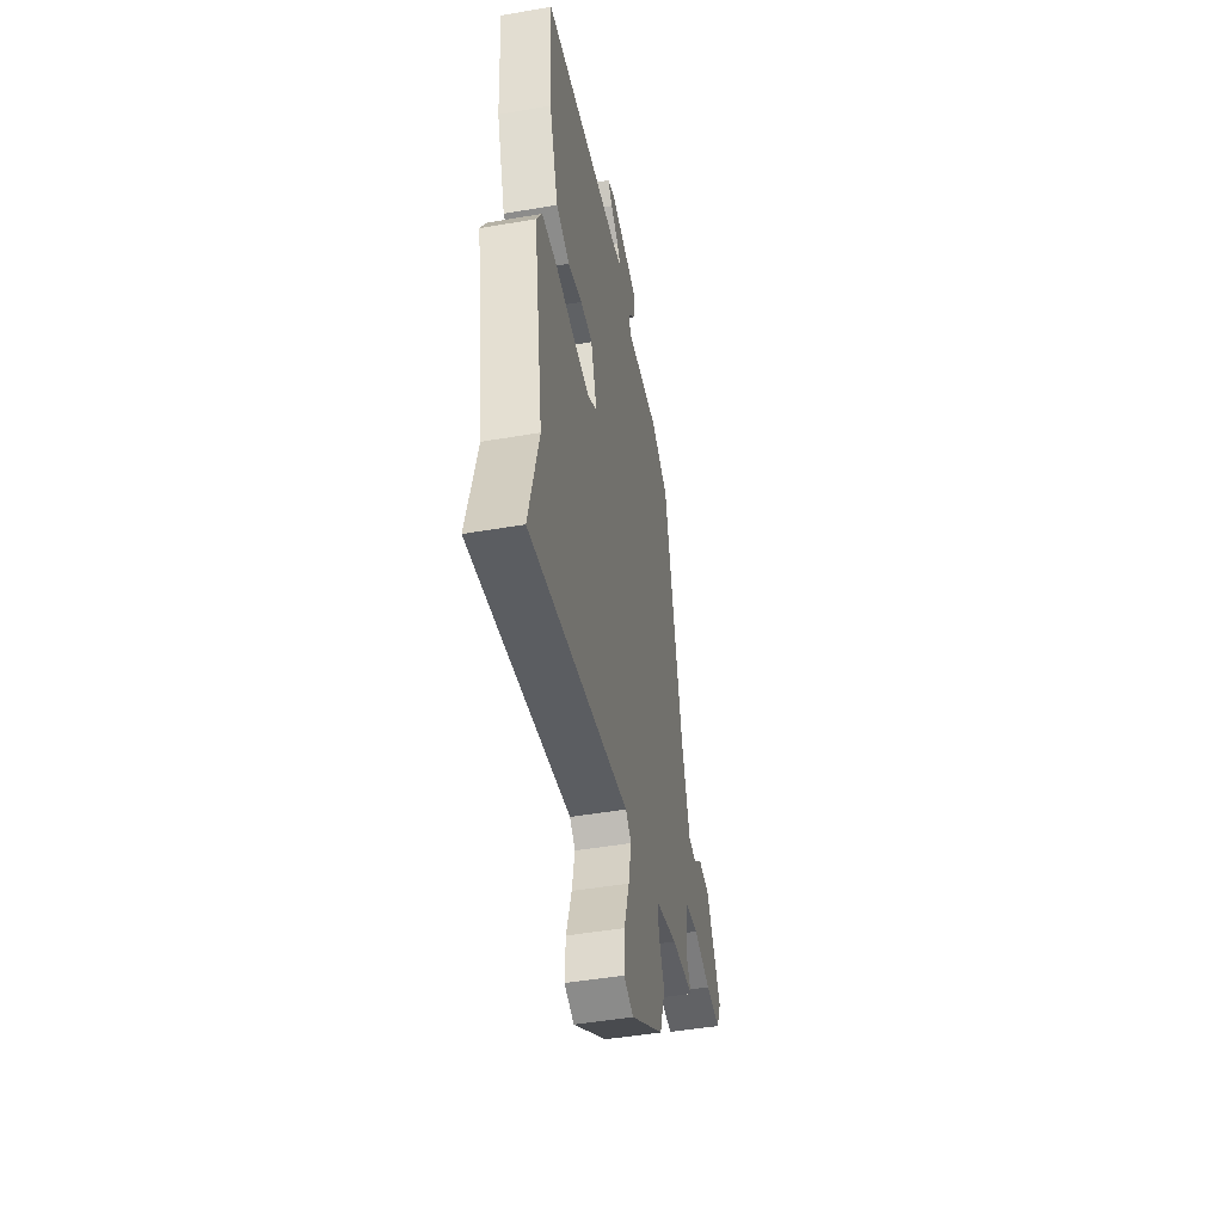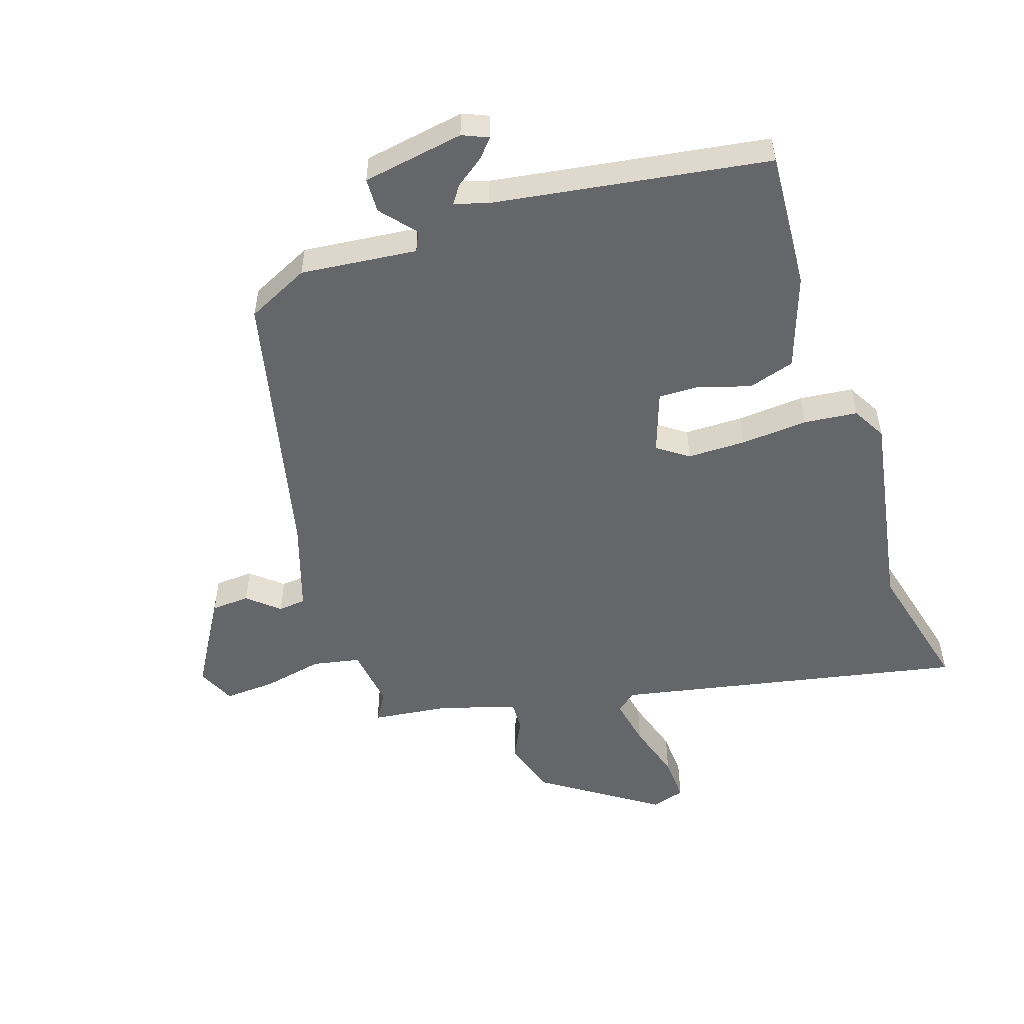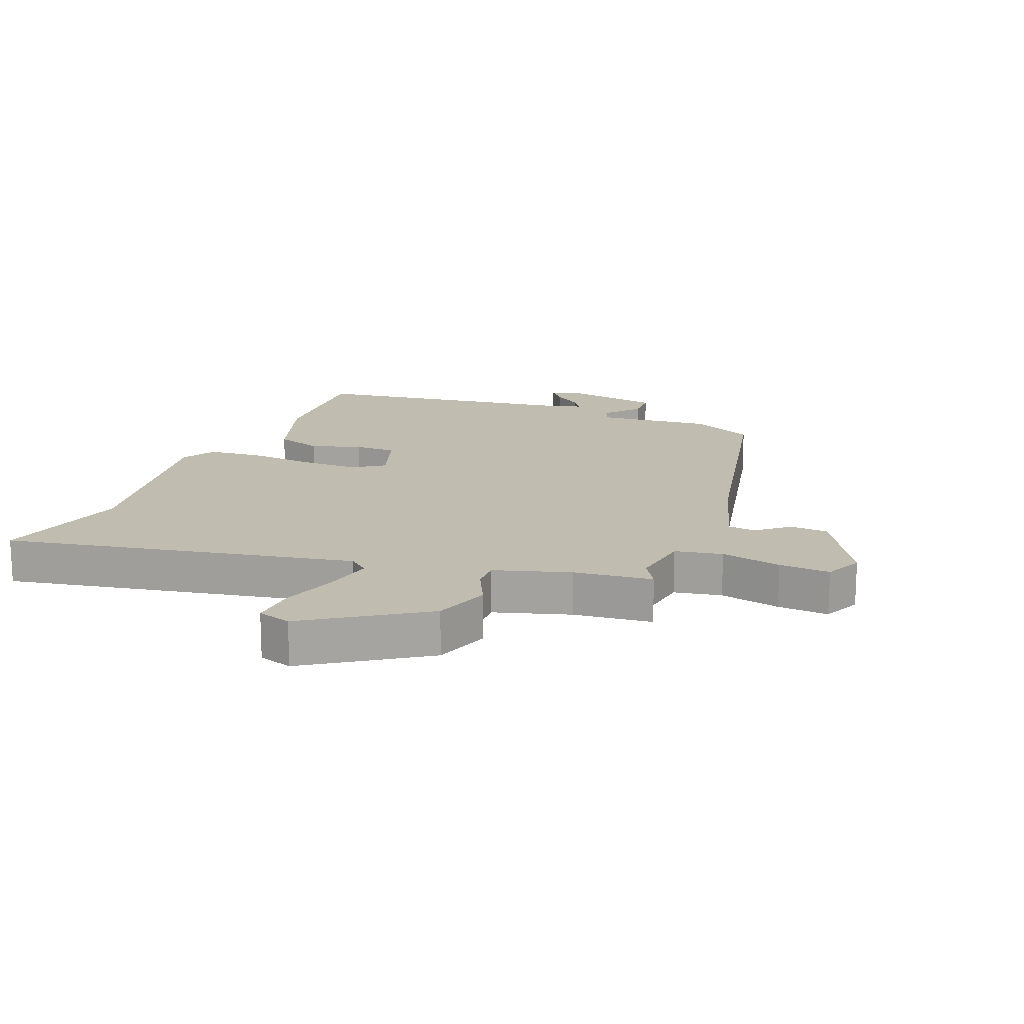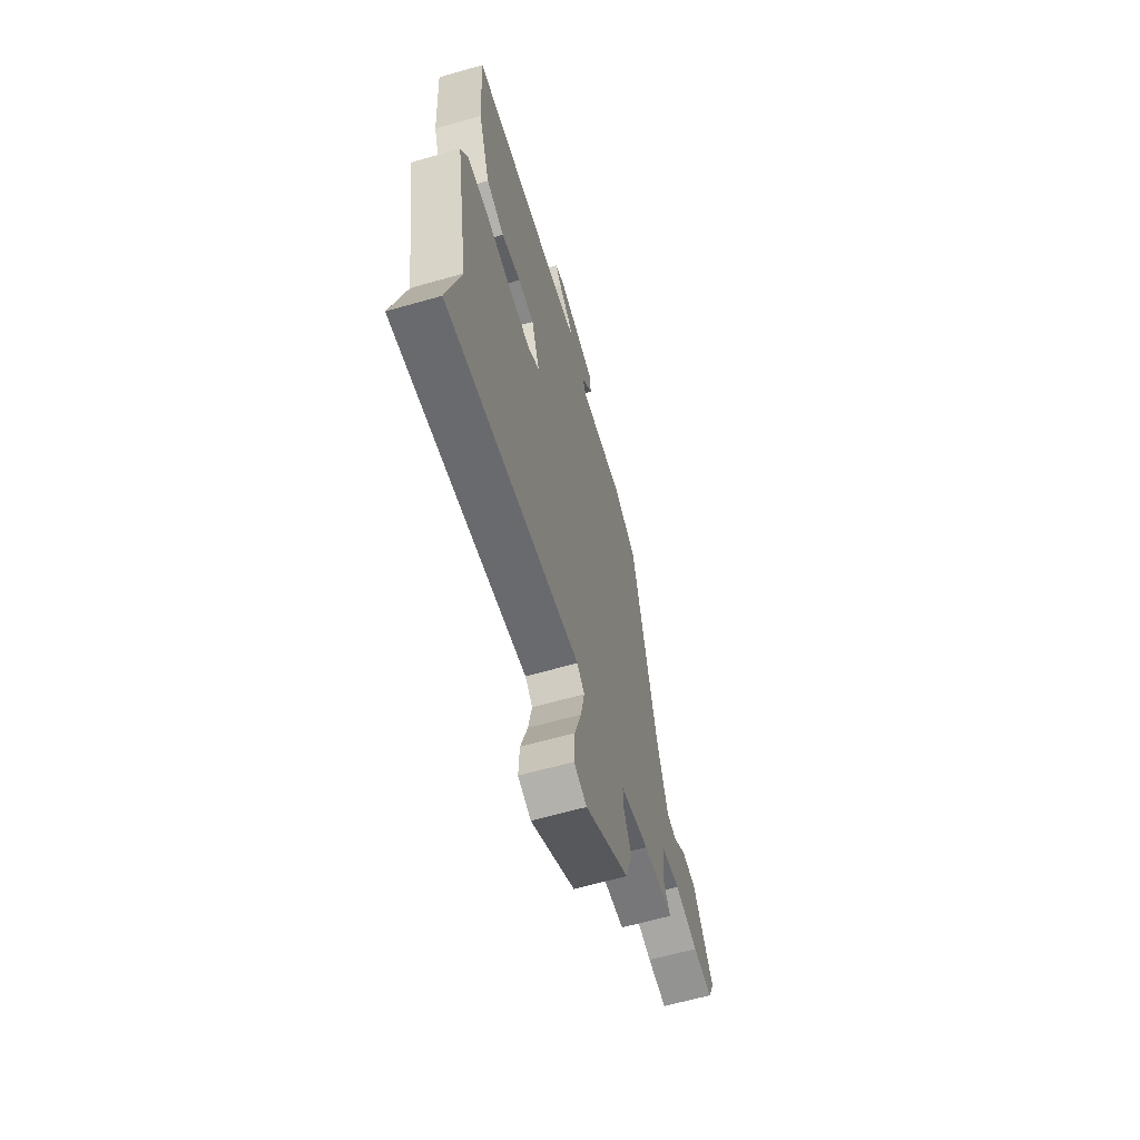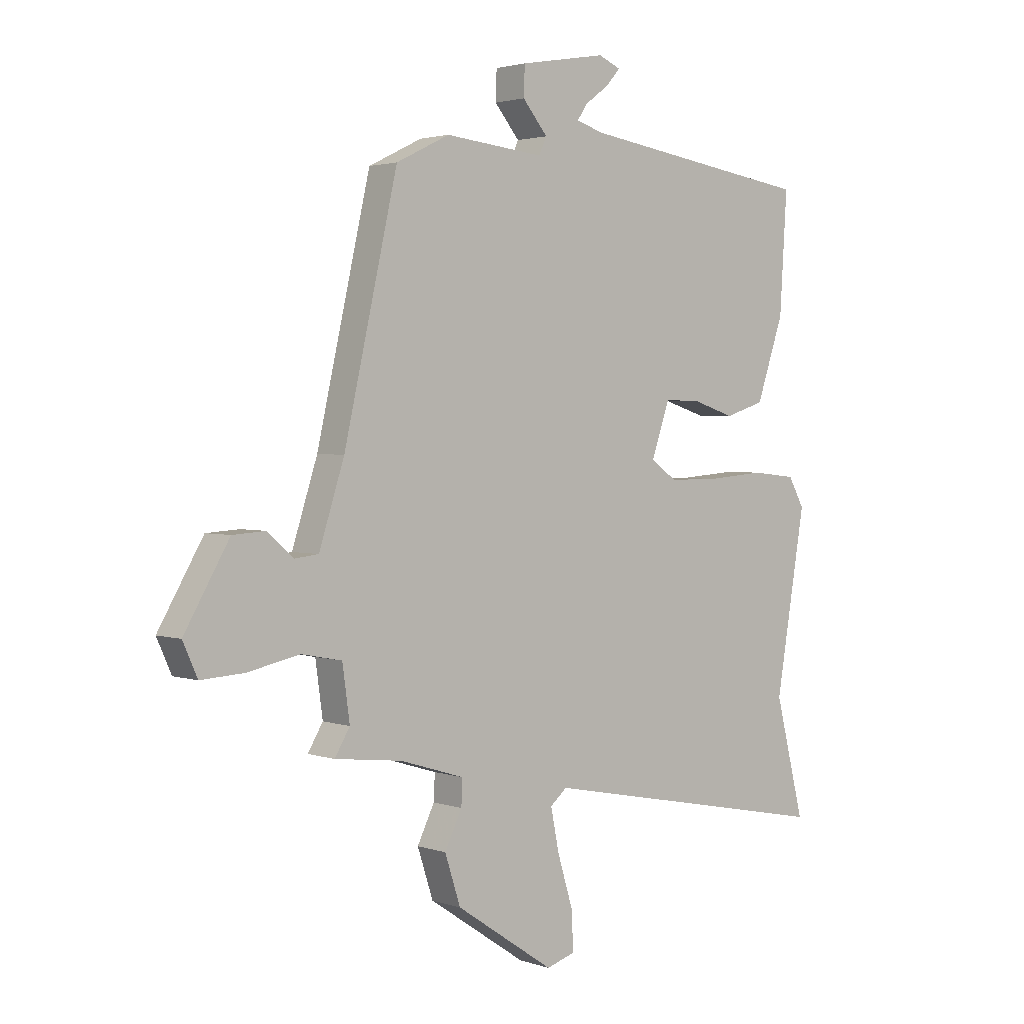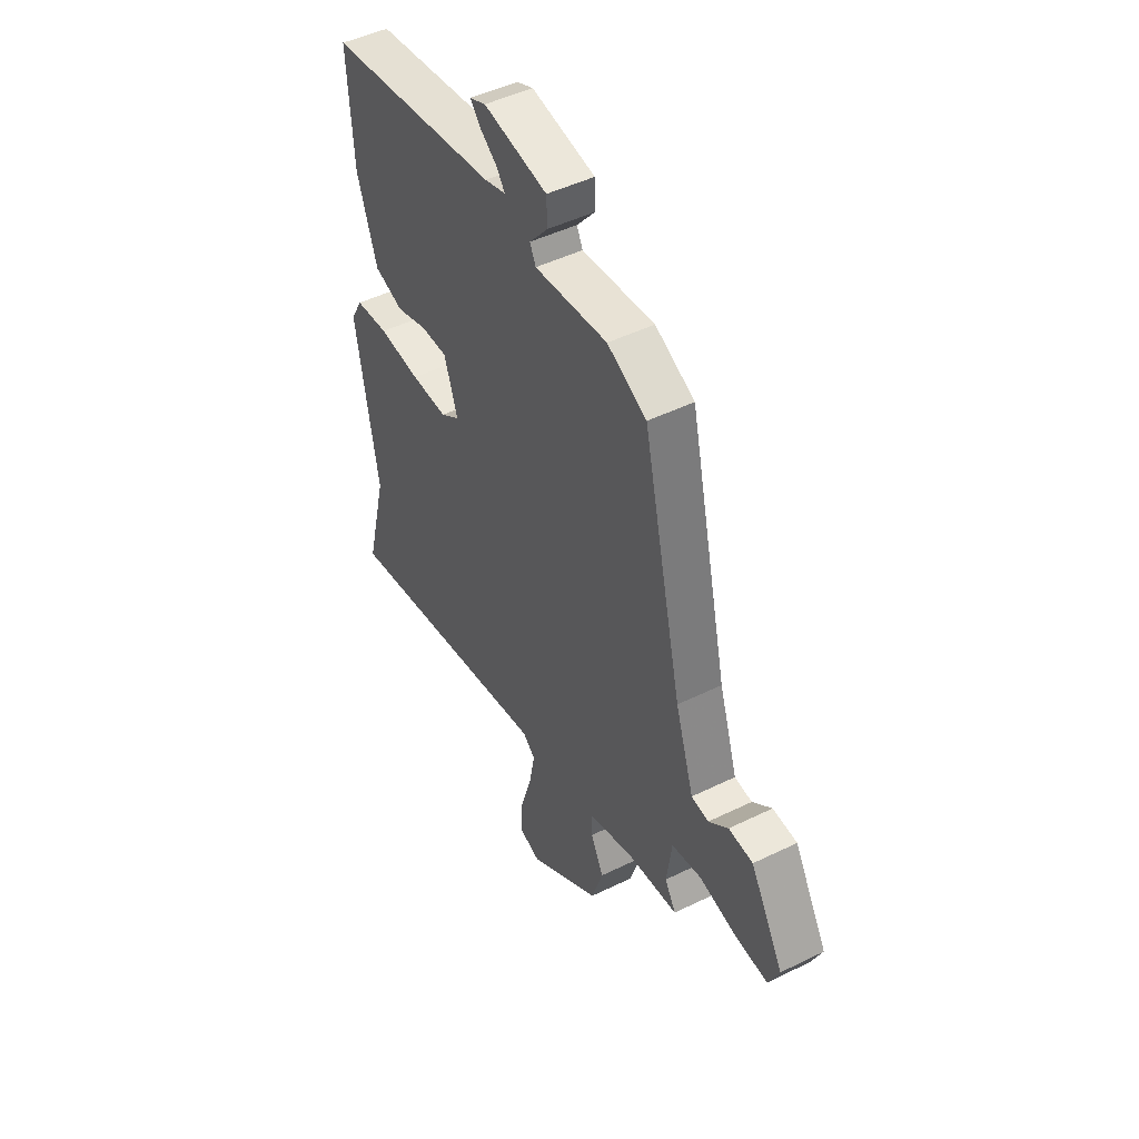
<metadata>
{"format":"obj","ext":"obj","renderer":"f3d","projection":"perspective","resolution":1024,"background":"white","views":[{"elev":-47.3,"azim":101.0,"up":"+Z"},{"elev":-51.8,"azim":18.1,"up":"+Y"},{"elev":16.6,"azim":-157.9,"up":"+Y"},{"elev":-63.5,"azim":106.1,"up":"+Z"},{"elev":2.4,"azim":-40.6,"up":"+Z"},{"elev":47.6,"azim":-118.9,"up":"+Z"}]}
</metadata>
<code>
v -0.379 0.07 0.455
v -0.277 0.07 0.505
v -0.088 0.07 0.486
v -0.073 0.07 0.518
v -0.121 0.07 0.575
v -0.119 0.07 0.631
v 0.046 0.07 0.66
v 0.088 0.07 0.642
v 0.062 0.07 0.612
v 0.016 0.07 0.578
v -0.004 0.07 0.549
v 0.05 0.07 0.533
v 0.496 0.07 0.467
v 0.482 0.07 0.242
v 0.43 0.07 0.089
v 0.354 0.07 0.065
v 0.272 0.07 0.091
v 0.204 0.07 0.092
v 0.169 0.07 -0.009
v 0.219 0.07 -0.044
v 0.314 0.07 -0.044
v 0.423 0.07 -0.035
v 0.51 0.07 -0.044
v 0.541 0.07 -0.099
v 0.484 0.07 -0.438
v 0.54 0.07 -0.66
v -0.029 0.07 -0.548
v -0.061 0.07 -0.575
v -0.045 0.07 -0.655
v -0.016 0.07 -0.75
v -0.012 0.07 -0.825
v -0.067 0.07 -0.842
v -0.255 0.07 -0.716
v -0.285 0.07 -0.624
v -0.252 0.07 -0.557
v -0.25 0.07 -0.508
v -0.373 0.07 -0.47
v -0.501 0.07 -0.455
v -0.472 0.07 -0.407
v -0.486 0.07 -0.306
v -0.563 0.07 -0.291
v -0.662 0.07 -0.312
v -0.745 0.07 -0.317
v -0.773 0.07 -0.255
v -0.687 0.07 -0.108
v -0.624 0.07 -0.104
v -0.574 0.07 -0.147
v -0.529 0.07 -0.142
v -0.481 0.07 0.007
v -0.379 0 0.455
v -0.277 0 0.505
v -0.088 0 0.486
v -0.073 0 0.518
v -0.121 0 0.575
v -0.119 0 0.631
v 0.046 0 0.66
v 0.088 0 0.642
v 0.062 0 0.612
v 0.016 0 0.578
v -0.004 0 0.549
v 0.05 0 0.533
v 0.496 0 0.467
v 0.482 0 0.242
v 0.43 0 0.089
v 0.354 0 0.065
v 0.272 0 0.091
v 0.204 0 0.092
v 0.169 0 -0.009
v 0.219 0 -0.044
v 0.314 0 -0.044
v 0.423 0 -0.035
v 0.51 0 -0.044
v 0.541 0 -0.099
v 0.484 0 -0.438
v 0.54 0 -0.66
v -0.029 0 -0.548
v -0.061 0 -0.575
v -0.045 0 -0.655
v -0.016 0 -0.75
v -0.012 0 -0.825
v -0.067 0 -0.842
v -0.255 0 -0.716
v -0.285 0 -0.624
v -0.252 0 -0.557
v -0.25 0 -0.508
v -0.373 0 -0.47
v -0.501 0 -0.455
v -0.472 0 -0.407
v -0.486 0 -0.306
v -0.563 0 -0.291
v -0.662 0 -0.312
v -0.745 0 -0.317
v -0.773 0 -0.255
v -0.687 0 -0.108
v -0.624 0 -0.104
v -0.574 0 -0.147
v -0.529 0 -0.142
v -0.481 0 0.007
f 44 45 46 47
f 44 47 48
f 41 42 43 44
f 41 44 48
f 40 41 48 49
f 37 38 39
f 36 37 39 40
f 32 33 34 35
f 32 35 36
f 29 30 31 32
f 28 29 32 36
f 27 28 36 40
f 25 26 27 40
f 21 22 23 24
f 20 21 24 25
f 19 20 25 40
f 14 15 16 17
f 12 13 14 17
f 11 12 17 18
f 7 8 9 10
f 7 10 11
f 4 5 6 7
f 3 4 7 11
f 49 1 2 3
f 18 19 40 49
f 3 11 18 49
f 96 95 94 93
f 97 96 93
f 93 92 91 90
f 97 93 90
f 98 97 90 89
f 88 87 86
f 89 88 86 85
f 84 83 82 81
f 85 84 81
f 81 80 79 78
f 85 81 78 77
f 89 85 77 76
f 89 76 75 74
f 73 72 71 70
f 74 73 70 69
f 89 74 69 68
f 66 65 64 63
f 66 63 62 61
f 67 66 61 60
f 59 58 57 56
f 60 59 56
f 56 55 54 53
f 60 56 53 52
f 52 51 50 98
f 98 89 68 67
f 98 67 60 52
f 1 50 51 2
f 2 51 52 3
f 3 52 53 4
f 4 53 54 5
f 5 54 55 6
f 6 55 56 7
f 7 56 57 8
f 8 57 58 9
f 9 58 59 10
f 10 59 60 11
f 11 60 61 12
f 12 61 62 13
f 13 62 63 14
f 14 63 64 15
f 15 64 65 16
f 16 65 66 17
f 17 66 67 18
f 18 67 68 19
f 19 68 69 20
f 20 69 70 21
f 21 70 71 22
f 22 71 72 23
f 23 72 73 24
f 24 73 74 25
f 25 74 75 26
f 26 75 76 27
f 27 76 77 28
f 28 77 78 29
f 29 78 79 30
f 30 79 80 31
f 31 80 81 32
f 32 81 82 33
f 33 82 83 34
f 34 83 84 35
f 35 84 85 36
f 36 85 86 37
f 37 86 87 38
f 38 87 88 39
f 39 88 89 40
f 40 89 90 41
f 41 90 91 42
f 42 91 92 43
f 43 92 93 44
f 44 93 94 45
f 45 94 95 46
f 46 95 96 47
f 47 96 97 48
f 48 97 98 49
f 49 98 50 1

</code>
